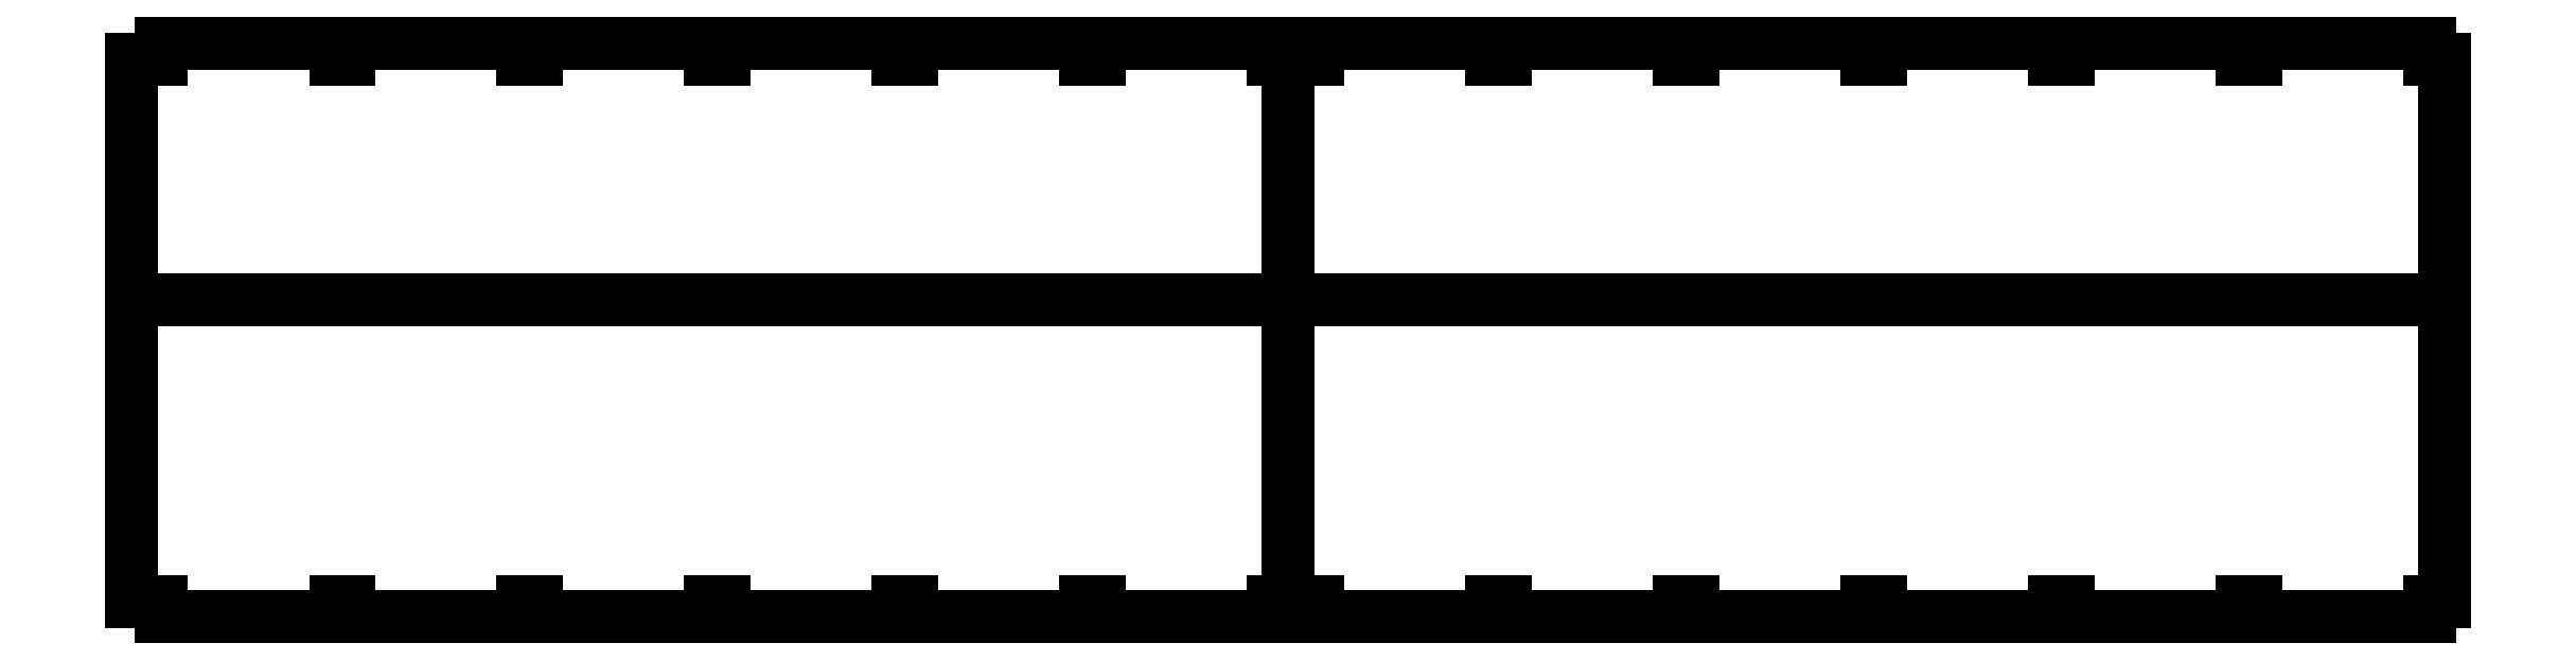
<metadata>
{"format":"dxf","ext":"dxf","renderer":"ezdxf+matplotlib","layout":"modelspace","background":"white","min_lineweight":24,"dpi":150}
</metadata>
<code>
0
SECTION
2
ENTITIES
0
LINE
8
Beplankung
10
154.1
20
42.3
30
0
11
154.1
21
74.3
31
0
0
LINE
8
Beplankung
10
154.1
20
42.1
30
0
11
154.1
21
2.1
31
0
0
LINE
8
Beplankung
10
308.3
20
42.3
30
0
11
308.3
21
74.3
31
0
0
LINE
8
Beplankung
10
308.3
20
42.1
30
0
11
308.3
21
2.1
31
0
0
LINE
8
Beplankung
10
0.1
20
42.3
30
0
11
0.1
21
74.3
31
0
0
LINE
8
Beplankung
10
0.1
20
42.1
30
0
11
0.1
21
2.1
31
0
0
LINE
8
Beplankung
10
154.3
20
42.3
30
0
11
154.3
21
74.3
31
0
0
LINE
8
Beplankung
10
154.3
20
42.1
30
0
11
154.3
21
2.1
31
0
0
LINE
8
Beplankung
10
4.1
20
74.3
30
0
11
4.1
21
76.3
31
0
0
LINE
8
Beplankung
10
4.1
20
2.1
30
0
11
4.1
21
0.1
31
0
0
LINE
8
Beplankung
10
158.3
20
74.3
30
0
11
158.3
21
76.3
31
0
0
LINE
8
Beplankung
10
158.3
20
2.1
30
0
11
158.3
21
0.1
31
0
0
LINE
8
Beplankung
10
4.1
20
76.3
30
0
11
27.1
21
76.3
31
0
0
LINE
8
Beplankung
10
4.1
20
0.1
30
0
11
27.1
21
0.1
31
0
0
LINE
8
Beplankung
10
158.3
20
76.3
30
0
11
181.3
21
76.3
31
0
0
LINE
8
Beplankung
10
158.3
20
0.1
30
0
11
181.3
21
0.1
31
0
0
LINE
8
Beplankung
10
27.1
20
76.3
30
0
11
27.1
21
74.3
31
0
0
LINE
8
Beplankung
10
27.1
20
0.1
30
0
11
27.1
21
2.1
31
0
0
LINE
8
Beplankung
10
181.3
20
76.3
30
0
11
181.3
21
74.3
31
0
0
LINE
8
Beplankung
10
181.3
20
0.1
30
0
11
181.3
21
2.1
31
0
0
LINE
8
Beplankung
10
27.1
20
74.3
30
0
11
29.1
21
74.3
31
0
0
LINE
8
Beplankung
10
27.1
20
2.1
30
0
11
29.1
21
2.1
31
0
0
LINE
8
Beplankung
10
181.3
20
74.3
30
0
11
183.3
21
74.3
31
0
0
LINE
8
Beplankung
10
181.3
20
2.1
30
0
11
183.3
21
2.1
31
0
0
LINE
8
Beplankung
10
29.1
20
74.3
30
0
11
29.1
21
76.3
31
0
0
LINE
8
Beplankung
10
29.1
20
2.1
30
0
11
29.1
21
0.1
31
0
0
LINE
8
Beplankung
10
183.3
20
74.3
30
0
11
183.3
21
76.3
31
0
0
LINE
8
Beplankung
10
183.3
20
2.1
30
0
11
183.3
21
0.1
31
0
0
LINE
8
Beplankung
10
29.1
20
76.3
30
0
11
52.1
21
76.3
31
0
0
LINE
8
Beplankung
10
29.1
20
0.1
30
0
11
52.1
21
0.1
31
0
0
LINE
8
Beplankung
10
183.3
20
76.3
30
0
11
206.3
21
76.3
31
0
0
LINE
8
Beplankung
10
183.3
20
0.1
30
0
11
206.3
21
0.1
31
0
0
LINE
8
Beplankung
10
52.1
20
76.3
30
0
11
52.1
21
74.3
31
0
0
LINE
8
Beplankung
10
52.1
20
0.1
30
0
11
52.1
21
2.1
31
0
0
LINE
8
Beplankung
10
206.3
20
76.3
30
0
11
206.3
21
74.3
31
0
0
LINE
8
Beplankung
10
206.3
20
0.1
30
0
11
206.3
21
2.1
31
0
0
LINE
8
Beplankung
10
52.1
20
74.3
30
0
11
54.1
21
74.3
31
0
0
LINE
8
Beplankung
10
52.1
20
2.1
30
0
11
54.1
21
2.1
31
0
0
LINE
8
Beplankung
10
206.3
20
74.3
30
0
11
208.3
21
74.3
31
0
0
LINE
8
Beplankung
10
206.3
20
2.1
30
0
11
208.3
21
2.1
31
0
0
LINE
8
Beplankung
10
54.1
20
74.3
30
0
11
54.1
21
76.3
31
0
0
LINE
8
Beplankung
10
54.1
20
2.1
30
0
11
54.1
21
0.1
31
0
0
LINE
8
Beplankung
10
208.3
20
74.3
30
0
11
208.3
21
76.3
31
0
0
LINE
8
Beplankung
10
208.3
20
2.1
30
0
11
208.3
21
0.1
31
0
0
LINE
8
Beplankung
10
54.1
20
76.3
30
0
11
77.1
21
76.3
31
0
0
LINE
8
Beplankung
10
54.1
20
0.1
30
0
11
77.1
21
0.1
31
0
0
LINE
8
Beplankung
10
208.3
20
76.3
30
0
11
231.3
21
76.3
31
0
0
LINE
8
Beplankung
10
208.3
20
0.1
30
0
11
231.3
21
0.1
31
0
0
LINE
8
Beplankung
10
77.1
20
76.3
30
0
11
77.1
21
74.3
31
0
0
LINE
8
Beplankung
10
77.1
20
0.1
30
0
11
77.1
21
2.1
31
0
0
LINE
8
Beplankung
10
231.3
20
76.3
30
0
11
231.3
21
74.3
31
0
0
LINE
8
Beplankung
10
231.3
20
0.1
30
0
11
231.3
21
2.1
31
0
0
LINE
8
Beplankung
10
77.1
20
74.3
30
0
11
79.1
21
74.3
31
0
0
LINE
8
Beplankung
10
77.1
20
2.1
30
0
11
79.1
21
2.1
31
0
0
LINE
8
Beplankung
10
231.3
20
74.3
30
0
11
233.3
21
74.3
31
0
0
LINE
8
Beplankung
10
231.3
20
2.1
30
0
11
233.3
21
2.1
31
0
0
LINE
8
Beplankung
10
79.1
20
74.3
30
0
11
79.1
21
76.3
31
0
0
LINE
8
Beplankung
10
79.1
20
2.1
30
0
11
79.1
21
0.1
31
0
0
LINE
8
Beplankung
10
233.3
20
74.3
30
0
11
233.3
21
76.3
31
0
0
LINE
8
Beplankung
10
233.3
20
2.1
30
0
11
233.3
21
0.1
31
0
0
LINE
8
Beplankung
10
79.1
20
76.3
30
0
11
102.1
21
76.3
31
0
0
LINE
8
Beplankung
10
79.1
20
0.1
30
0
11
102.1
21
0.1
31
0
0
LINE
8
Beplankung
10
233.3
20
76.3
30
0
11
256.3
21
76.3
31
0
0
LINE
8
Beplankung
10
233.3
20
0.1
30
0
11
256.3
21
0.1
31
0
0
LINE
8
Beplankung
10
102.1
20
76.3
30
0
11
102.1
21
74.3
31
0
0
LINE
8
Beplankung
10
102.1
20
0.1
30
0
11
102.1
21
2.1
31
0
0
LINE
8
Beplankung
10
256.3
20
76.3
30
0
11
256.3
21
74.3
31
0
0
LINE
8
Beplankung
10
256.3
20
0.1
30
0
11
256.3
21
2.1
31
0
0
LINE
8
Beplankung
10
102.1
20
74.3
30
0
11
104.1
21
74.3
31
0
0
LINE
8
Beplankung
10
102.1
20
2.1
30
0
11
104.1
21
2.1
31
0
0
LINE
8
Beplankung
10
256.3
20
74.3
30
0
11
258.3
21
74.3
31
0
0
LINE
8
Beplankung
10
256.3
20
2.1
30
0
11
258.3
21
2.1
31
0
0
LINE
8
Beplankung
10
104.1
20
74.3
30
0
11
104.1
21
76.3
31
0
0
LINE
8
Beplankung
10
104.1
20
2.1
30
0
11
104.1
21
0.1
31
0
0
LINE
8
Beplankung
10
258.3
20
74.3
30
0
11
258.3
21
76.3
31
0
0
LINE
8
Beplankung
10
258.3
20
2.1
30
0
11
258.3
21
0.1
31
0
0
LINE
8
Beplankung
10
104.1
20
76.3
30
0
11
127.1
21
76.3
31
0
0
LINE
8
Beplankung
10
104.1
20
0.1
30
0
11
127.1
21
0.1
31
0
0
LINE
8
Beplankung
10
258.3
20
76.3
30
0
11
281.3
21
76.3
31
0
0
LINE
8
Beplankung
10
258.3
20
0.1
30
0
11
281.3
21
0.1
31
0
0
LINE
8
Beplankung
10
127.1
20
76.3
30
0
11
127.1
21
74.3
31
0
0
LINE
8
Beplankung
10
127.1
20
0.1
30
0
11
127.1
21
2.1
31
0
0
LINE
8
Beplankung
10
281.3
20
76.3
30
0
11
281.3
21
74.3
31
0
0
LINE
8
Beplankung
10
281.3
20
0.1
30
0
11
281.3
21
2.1
31
0
0
LINE
8
Beplankung
10
127.1
20
74.3
30
0
11
129.1
21
74.3
31
0
0
LINE
8
Beplankung
10
127.1
20
2.1
30
0
11
129.1
21
2.1
31
0
0
LINE
8
Beplankung
10
281.3
20
74.3
30
0
11
283.3
21
74.3
31
0
0
LINE
8
Beplankung
10
281.3
20
2.1
30
0
11
283.3
21
2.1
31
0
0
LINE
8
Beplankung
10
129.1
20
74.3
30
0
11
129.1
21
76.3
31
0
0
LINE
8
Beplankung
10
129.1
20
2.1
30
0
11
129.1
21
0.1
31
0
0
LINE
8
Beplankung
10
283.3
20
74.3
30
0
11
283.3
21
76.3
31
0
0
LINE
8
Beplankung
10
283.3
20
2.1
30
0
11
283.3
21
0.1
31
0
0
LINE
8
Beplankung
10
129.1
20
76.3
30
0
11
152.1
21
76.3
31
0
0
LINE
8
Beplankung
10
129.1
20
0.1
30
0
11
152.1
21
0.1
31
0
0
LINE
8
Beplankung
10
283.3
20
76.3
30
0
11
306.3
21
76.3
31
0
0
LINE
8
Beplankung
10
283.3
20
0.1
30
0
11
306.3
21
0.1
31
0
0
LINE
8
Beplankung
10
152.1
20
76.3
30
0
11
152.1
21
74.3
31
0
0
LINE
8
Beplankung
10
152.1
20
0.1
30
0
11
152.1
21
2.1
31
0
0
LINE
8
Beplankung
10
306.3
20
76.3
30
0
11
306.3
21
74.3
31
0
0
LINE
8
Beplankung
10
306.3
20
0.1
30
0
11
306.3
21
2.1
31
0
0
LINE
8
Beplankung
10
152.1
20
74.3
30
0
11
154.1
21
74.3
31
0
0
LINE
8
Beplankung
10
152.1
20
2.1
30
0
11
154.1
21
2.1
31
0
0
LINE
8
Beplankung
10
306.3
20
74.3
30
0
11
308.3
21
74.3
31
0
0
LINE
8
Beplankung
10
306.3
20
2.1
30
0
11
308.3
21
2.1
31
0
0
LINE
8
Beplankung
10
0.1
20
74.3
30
0
11
4.1
21
74.3
31
0
0
LINE
8
Beplankung
10
0.1
20
2.1
30
0
11
4.1
21
2.1
31
0
0
LINE
8
Beplankung
10
154.3
20
74.3
30
0
11
158.3
21
74.3
31
0
0
LINE
8
Beplankung
10
154.3
20
2.1
30
0
11
158.3
21
2.1
31
0
0
LINE
8
Beplankung
10
0.1
20
42.3
30
0
11
154.1
21
42.3
31
0
0
LINE
8
Beplankung
10
154.3
20
42.3
30
0
11
308.3
21
42.3
31
0
0
LINE
8
Beplankung
10
0.1
20
42.1
30
0
11
154.1
21
42.1
31
0
0
LINE
8
Beplankung
10
154.3
20
42.1
30
0
11
308.3
21
42.1
31
0
0
LINE
8
0.1
10
154.2
20
42.2
30
0
11
154.2
21
2
31
0
0
LINE
8
0.1
10
154.2
20
2
30
0
11
152.2
21
2
31
0
0
LINE
8
0.1
10
152.2
20
2
30
0
11
152.2
21
2.84e-14
31
0
0
LINE
8
0.1
10
152.2
20
2.84e-14
30
0
11
129
21
2.84e-14
31
0
0
LINE
8
0.1
10
129
20
2.84e-14
30
0
11
129
21
2
31
0
0
LINE
8
0.1
10
129
20
2
30
0
11
127.2
21
2
31
0
0
LINE
8
0.1
10
127.2
20
2
30
0
11
127.2
21
1.42e-14
31
0
0
LINE
8
0.1
10
127.2
20
1.42e-14
30
0
11
104
21
4.26e-14
31
0
0
LINE
8
0.1
10
104
20
4.26e-14
30
0
11
104
21
2
31
0
0
LINE
8
0.1
10
104
20
2
30
0
11
102.2
21
2
31
0
0
LINE
8
0.1
10
102.2
20
2
30
0
11
102.2
21
2.84e-14
31
0
0
LINE
8
0.1
10
102.2
20
2.84e-14
30
0
11
79
21
2.84e-14
31
0
0
LINE
8
0.1
10
79
20
2.84e-14
30
0
11
79
21
2
31
0
0
LINE
8
0.1
10
79
20
2
30
0
11
77.2
21
2
31
0
0
LINE
8
0.1
10
77.2
20
2
30
0
11
77.2
21
2.84e-14
31
0
0
LINE
8
0.1
10
77.2
20
2.84e-14
30
0
11
54
21
2.84e-14
31
0
0
LINE
8
0.1
10
54
20
2.84e-14
30
0
11
54
21
2
31
0
0
LINE
8
0.1
10
54
20
2
30
0
11
52.2
21
2
31
0
0
LINE
8
0.1
10
52.2
20
2
30
0
11
52.2
21
2.84e-14
31
0
0
LINE
8
0.1
10
52.2
20
2.84e-14
30
0
11
29
21
0
31
0
0
LINE
8
0.1
10
29
20
0
30
0
11
29
21
2
31
0
0
LINE
8
0.1
10
29
20
2
30
0
11
27.2
21
2
31
0
0
LINE
8
0.1
10
27.2
20
2
30
0
11
27.2
21
1.42e-14
31
0
0
LINE
8
0.1
10
27.2
20
1.42e-14
30
0
11
4
21
0
31
0
0
LINE
8
0.1
10
4
20
0
30
0
11
4
21
2
31
0
0
LINE
8
0.1
10
4
20
2
30
0
11
-2.84e-14
21
2
31
0
0
LINE
8
0.1
10
-2.84e-14
20
2
30
0
11
0
21
42.2
31
0
0
LINE
8
0.1
10
308.4
20
42.2
30
0
11
308.4
21
2
31
0
0
LINE
8
0.1
10
308.4
20
2
30
0
11
306.4
21
2
31
0
0
LINE
8
0.1
10
306.4
20
2
30
0
11
306.4
21
4.26e-14
31
0
0
LINE
8
0.1
10
306.4
20
4.26e-14
30
0
11
283.2
21
4.26e-14
31
0
0
LINE
8
0.1
10
283.2
20
4.26e-14
30
0
11
283.2
21
2
31
0
0
LINE
8
0.1
10
283.2
20
2
30
0
11
281.4
21
2
31
0
0
LINE
8
0.1
10
281.4
20
2
30
0
11
281.4
21
2.84e-14
31
0
0
LINE
8
0.1
10
281.4
20
2.84e-14
30
0
11
258.2
21
5.68e-14
31
0
0
LINE
8
0.1
10
258.2
20
5.68e-14
30
0
11
258.2
21
2
31
0
0
LINE
8
0.1
10
258.2
20
2
30
0
11
256.4
21
2
31
0
0
LINE
8
0.1
10
256.4
20
2
30
0
11
256.4
21
4.26e-14
31
0
0
LINE
8
0.1
10
256.4
20
4.26e-14
30
0
11
233.2
21
4.26e-14
31
0
0
LINE
8
0.1
10
233.2
20
4.26e-14
30
0
11
233.2
21
2
31
0
0
LINE
8
0.1
10
233.2
20
2
30
0
11
231.4
21
2
31
0
0
LINE
8
0.1
10
231.4
20
2
30
0
11
231.4
21
4.26e-14
31
0
0
LINE
8
0.1
10
231.4
20
4.26e-14
30
0
11
208.2
21
4.26e-14
31
0
0
LINE
8
0.1
10
208.2
20
4.26e-14
30
0
11
208.2
21
2
31
0
0
LINE
8
0.1
10
208.2
20
2
30
0
11
206.4
21
2
31
0
0
LINE
8
0.1
10
206.4
20
2
30
0
11
206.4
21
4.26e-14
31
0
0
LINE
8
0.1
10
206.4
20
4.26e-14
30
0
11
183.2
21
1.42e-14
31
0
0
LINE
8
0.1
10
183.2
20
1.42e-14
30
0
11
183.2
21
2
31
0
0
LINE
8
0.1
10
183.2
20
2
30
0
11
181.4
21
2
31
0
0
LINE
8
0.1
10
181.4
20
2
30
0
11
181.4
21
2.84e-14
31
0
0
LINE
8
0.1
10
181.4
20
2.84e-14
30
0
11
158.2
21
1.42e-14
31
0
0
LINE
8
0.1
10
158.2
20
1.42e-14
30
0
11
158.2
21
2
31
0
0
LINE
8
0.1
10
158.2
20
2
30
0
11
154.2
21
2
31
0
0
LINE
8
0.1
10
206.4
20
76.4
30
0
11
206.4
21
74.4
31
0
0
LINE
8
0.1
10
206.4
20
74.4
30
0
11
208.2
21
74.4
31
0
0
LINE
8
0.1
10
208.2
20
74.4
30
0
11
208.2
21
76.4
31
0
0
LINE
8
0.1
10
208.2
20
76.4
30
0
11
231.4
21
76.4
31
0
0
LINE
8
0.1
10
231.4
20
76.4
30
0
11
231.4
21
74.4
31
0
0
LINE
8
0.1
10
231.4
20
74.4
30
0
11
233.2
21
74.4
31
0
0
LINE
8
0.1
10
233.2
20
74.4
30
0
11
233.2
21
76.4
31
0
0
LINE
8
0.1
10
233.2
20
76.4
30
0
11
256.4
21
76.4
31
0
0
LINE
8
0.1
10
256.4
20
76.4
30
0
11
256.4
21
74.4
31
0
0
LINE
8
0.1
10
256.4
20
74.4
30
0
11
258.2
21
74.4
31
0
0
LINE
8
0.1
10
258.2
20
74.4
30
0
11
258.2
21
76.4
31
0
0
LINE
8
0.1
10
258.2
20
76.4
30
0
11
281.4
21
76.4
31
0
0
LINE
8
0.1
10
281.4
20
76.4
30
0
11
281.4
21
74.4
31
0
0
LINE
8
0.1
10
281.4
20
74.4
30
0
11
283.2
21
74.4
31
0
0
LINE
8
0.1
10
283.2
20
74.4
30
0
11
283.2
21
76.4
31
0
0
LINE
8
0.1
10
283.2
20
76.4
30
0
11
306.4
21
76.4
31
0
0
LINE
8
0.1
10
306.4
20
76.4
30
0
11
306.4
21
74.4
31
0
0
LINE
8
0.1
10
306.4
20
74.4
30
0
11
308.4
21
74.4
31
0
0
LINE
8
0.1
10
308.4
20
74.4
30
0
11
308.4
21
42.2
31
0
0
LINE
8
0.1
10
308.4
20
42.2
30
0
11
154.2
21
42.2
31
0
0
LINE
8
0.1
10
154.2
20
74.4
30
0
11
158.2
21
74.4
31
0
0
LINE
8
0.1
10
158.2
20
74.4
30
0
11
158.2
21
76.4
31
0
0
LINE
8
0.1
10
158.2
20
76.4
30
0
11
181.4
21
76.4
31
0
0
LINE
8
0.1
10
181.4
20
76.4
30
0
11
181.4
21
74.4
31
0
0
LINE
8
0.1
10
181.4
20
74.4
30
0
11
183.2
21
74.4
31
0
0
LINE
8
0.1
10
183.2
20
74.4
30
0
11
183.2
21
76.4
31
0
0
LINE
8
0.1
10
183.2
20
76.4
30
0
11
206.4
21
76.4
31
0
0
LINE
8
0.1
10
52.2
20
76.4
30
0
11
52.2
21
74.4
31
0
0
LINE
8
0.1
10
52.2
20
74.4
30
0
11
54
21
74.4
31
0
0
LINE
8
0.1
10
54
20
74.4
30
0
11
54
21
76.4
31
0
0
LINE
8
0.1
10
54
20
76.4
30
0
11
77.2
21
76.4
31
0
0
LINE
8
0.1
10
77.2
20
76.4
30
0
11
77.2
21
74.4
31
0
0
LINE
8
0.1
10
77.2
20
74.4
30
0
11
79
21
74.4
31
0
0
LINE
8
0.1
10
79
20
74.4
30
0
11
79
21
76.4
31
0
0
LINE
8
0.1
10
79
20
76.4
30
0
11
102.2
21
76.4
31
0
0
LINE
8
0.1
10
102.2
20
76.4
30
0
11
102.2
21
74.4
31
0
0
LINE
8
0.1
10
102.2
20
74.4
30
0
11
104
21
74.4
31
0
0
LINE
8
0.1
10
104
20
74.4
30
0
11
104
21
76.4
31
0
0
LINE
8
0.1
10
104
20
76.4
30
0
11
127.2
21
76.4
31
0
0
LINE
8
0.1
10
127.2
20
76.4
30
0
11
127.2
21
74.4
31
0
0
LINE
8
0.1
10
127.2
20
74.4
30
0
11
129
21
74.4
31
0
0
LINE
8
0.1
10
129
20
74.4
30
0
11
129
21
76.4
31
0
0
LINE
8
0.1
10
129
20
76.4
30
0
11
152.2
21
76.4
31
0
0
LINE
8
0.1
10
152.2
20
76.4
30
0
11
152.2
21
74.4
31
0
0
LINE
8
0.1
10
152.2
20
74.4
30
0
11
154.2
21
74.4
31
0
0
LINE
8
0.1
10
154.2
20
74.4
30
0
11
154.2
21
42.2
31
0
0
LINE
8
0.1
10
154.2
20
42.2
30
0
11
-2.84e-14
21
42.2
31
0
0
LINE
8
0.1
10
-2.84e-14
20
42.2
30
0
11
-2.84e-14
21
74.4
31
0
0
LINE
8
0.1
10
-2.84e-14
20
74.4
30
0
11
4
21
74.4
31
0
0
LINE
8
0.1
10
4
20
74.4
30
0
11
4
21
76.4
31
0
0
LINE
8
0.1
10
4
20
76.4
30
0
11
27.2
21
76.4
31
0
0
LINE
8
0.1
10
27.2
20
76.4
30
0
11
27.2
21
74.4
31
0
0
LINE
8
0.1
10
27.2
20
74.4
30
0
11
29
21
74.4
31
0
0
LINE
8
0.1
10
29
20
74.4
30
0
11
29
21
76.4
31
0
0
LINE
8
0.1
10
29
20
76.4
30
0
11
52.2
21
76.4
31
0
0
LINE
8
tmp
10
-2.84e-14
20
2
30
0
11
-2.84e-14
21
-0.4069
31
0
0
LINE
8
tmp
10
154.2
20
2
30
0
11
154.2
21
-0.4069
31
0
0
LINE
8
tmp
10
4
20
0
30
0
11
-0.4369
21
0
31
0
0
LINE
8
tmp
10
158.2
20
1.42e-14
30
0
11
153.8
21
1.42e-14
31
0
0
LINE
8
tmp
10
-2.84e-14
20
74.4
30
0
11
-2.84e-14
21
76.7
31
0
0
LINE
8
tmp
10
154.2
20
74.4
30
0
11
154.2
21
76.7
31
0
0
LINE
8
tmp
10
4
20
76.4
30
0
11
-0.3
21
76.4
31
0
0
LINE
8
tmp
10
158.2
20
76.4
30
0
11
153.9
21
76.4
31
0
0
DIMENSION
8
Bemaßung
280
     0
10
319
20
76.4
30
0
11
317.1
21
59.3
31
0
70
    32
71
     5
42
-1
73
     0
74
     0
75
     0
3
QCADDimStyle
13
306.4
23
76.4
33
0
14
308.4
24
42.2
34
0
50
90
0
DIMENSION
8
Bemaßung
280
     0
10
319
20
42.2
30
0
11
317.2
21
21.1
31
0
70
    32
71
     5
42
-1
73
     0
74
     0
75
     0
3
QCADDimStyle
13
308.4
23
42.2
33
0
14
306.4
24
4.26e-14
34
0
50
90
0
DIMENSION
8
Bemaßung
280
     0
10
-10
20
76.4
30
0
11
-11.88
21
38.2
31
0
70
    32
71
     5
42
-1
73
     0
74
     0
75
     0
3
QCADDimStyle
13
-2.84e-14
23
76.4
33
0
14
-2.84e-14
24
0
34
0
50
90
0
DIMENSION
8
Bemaßung
280
     0
10
0
20
-8.708
30
0
11
154.2
21
-6.833
31
0
70
    32
71
     5
42
-1
73
     0
74
     0
75
     0
3
QCADDimStyle
13
-2.84e-14
23
0
33
0
14
308.4
24
2
34
0
0
VIEWPORT
8
0
10
128.5
20
97.5
30
0
40
314.2
41
222.2
68
     1
69
     1
12
128.5
22
97.5
13
0
23
0
14
10
24
10
15
10
25
10
16
0
26
0
36
1
17
0
27
0
37
0
42
50
43
0
44
0
45
222.2
50
0
51
0
72
   100
90
   557152
1

281
     0
71
     1
74
     0
110
0
120
0
130
0
111
1
121
0
131
0
112
0
122
1
132
0
79
     0
146
0
170
     0
61
     5
348
509
292
     1
282
     1
141
0
142
0
63
   256
361
5B2
0
ENDSEC
0
EOF

</code>
